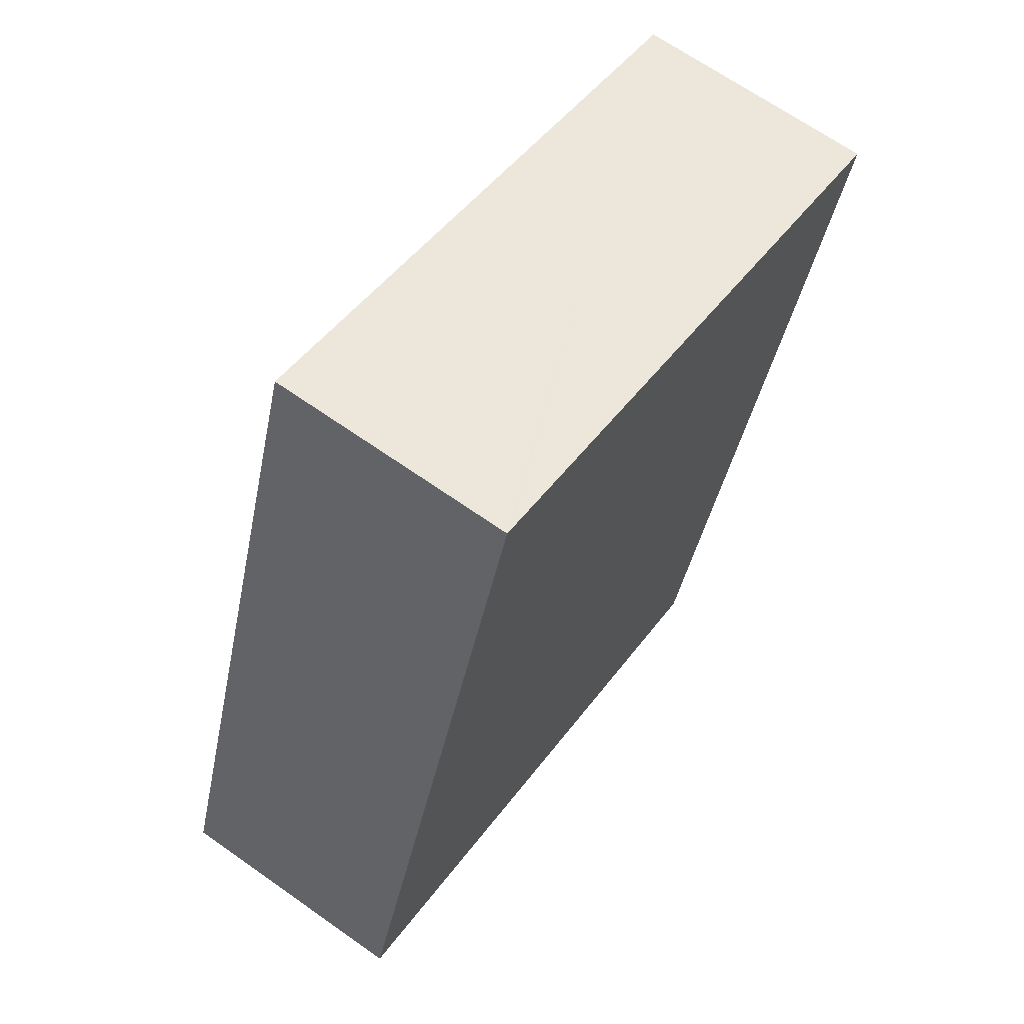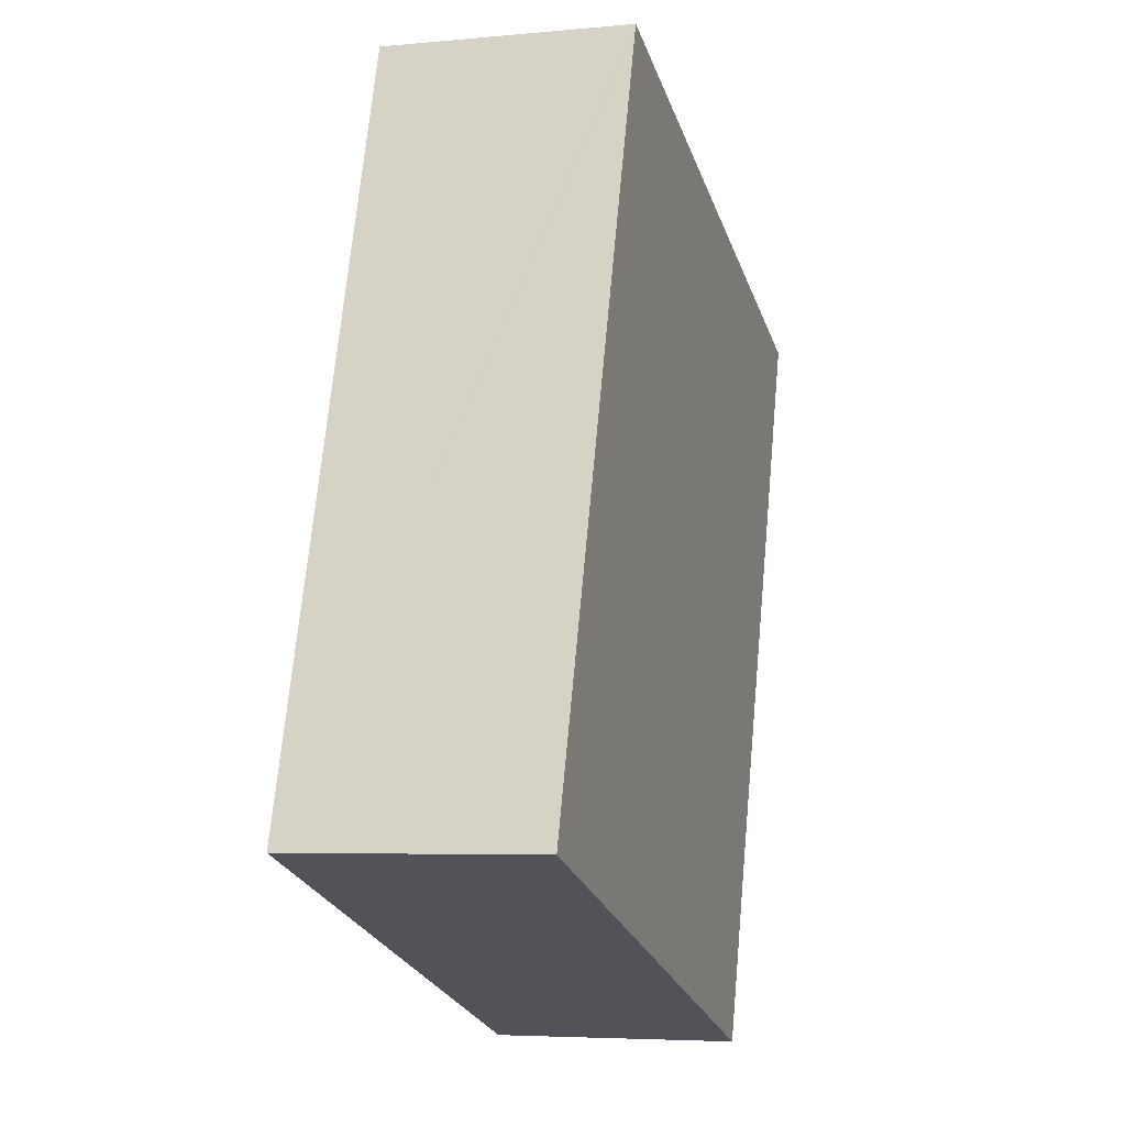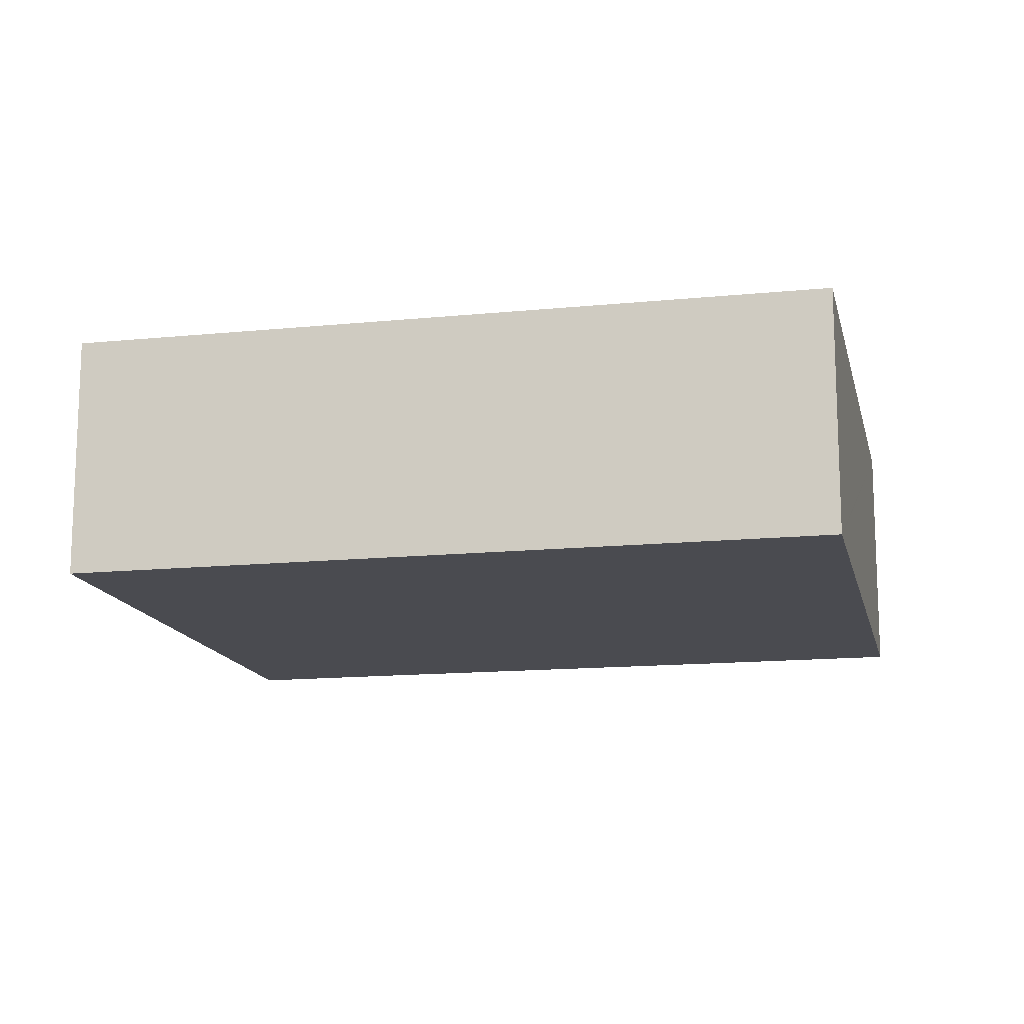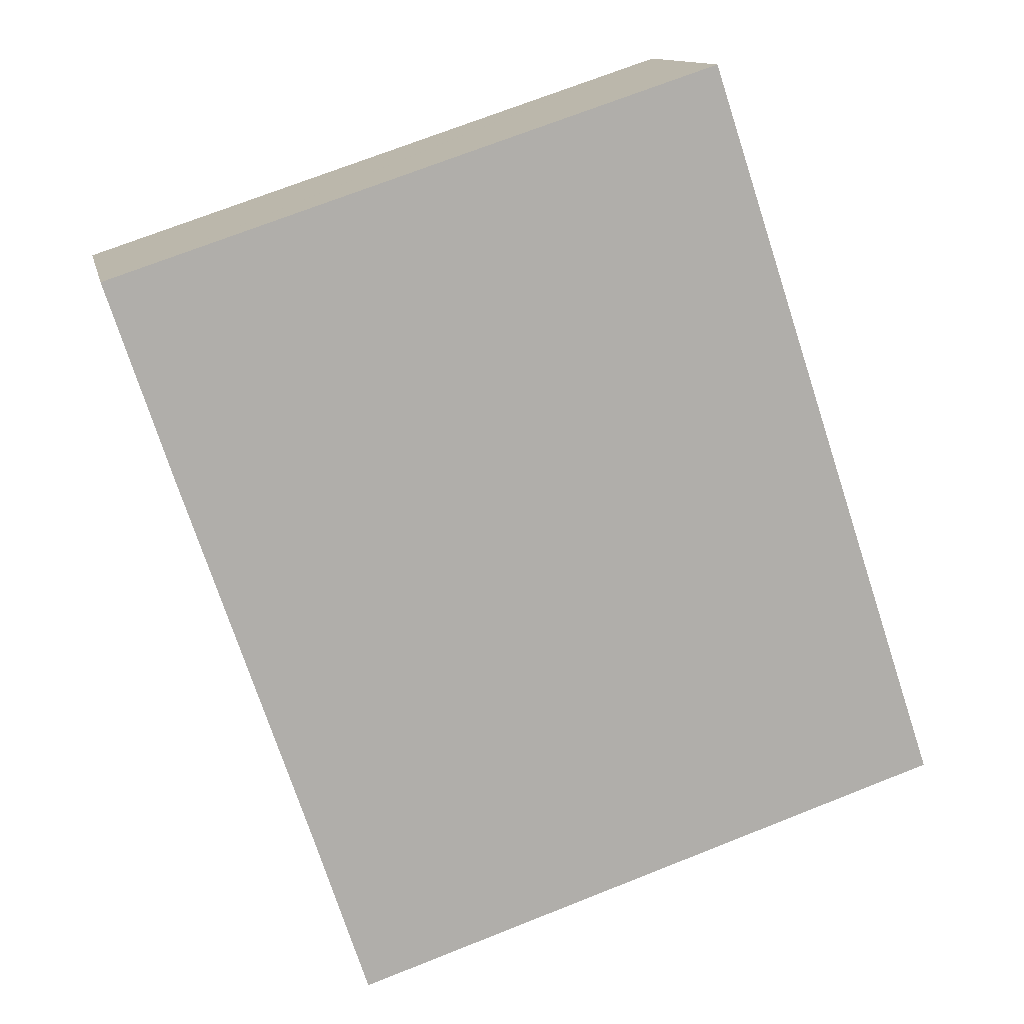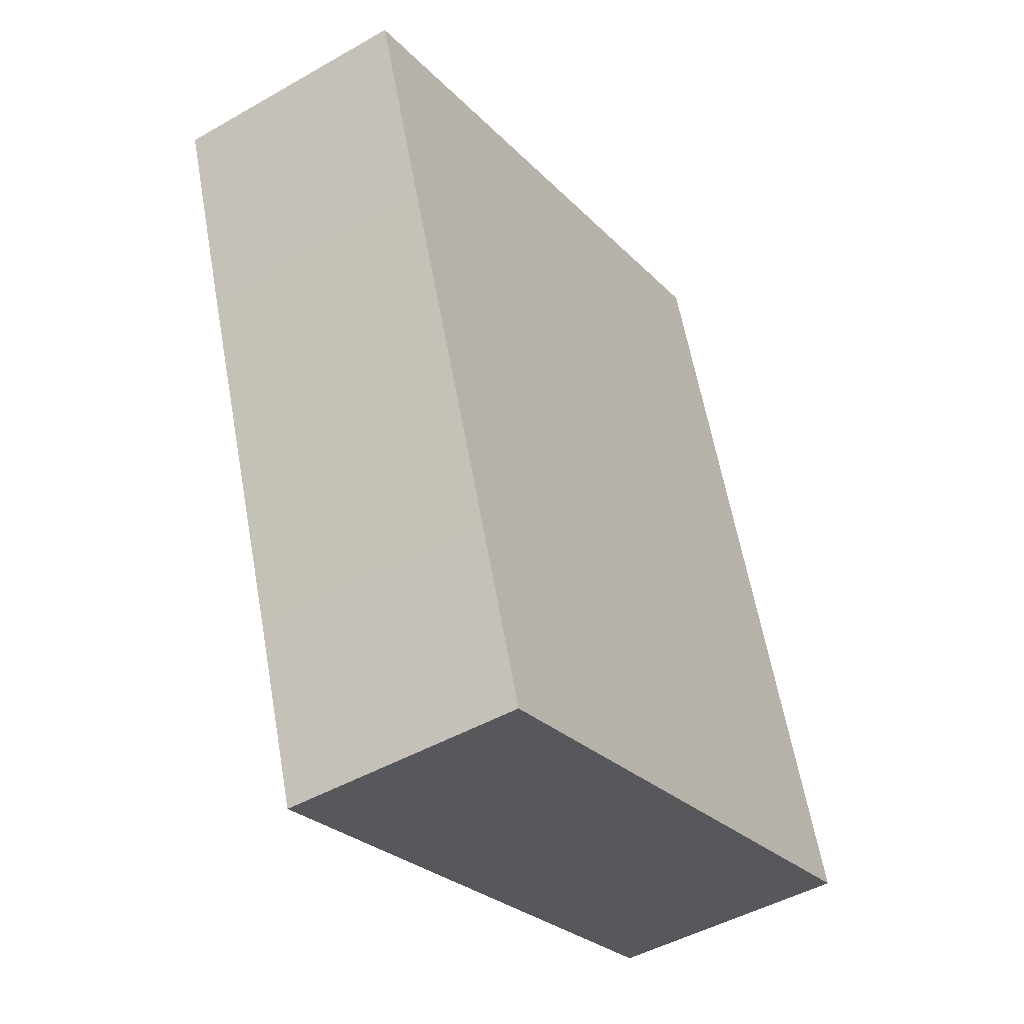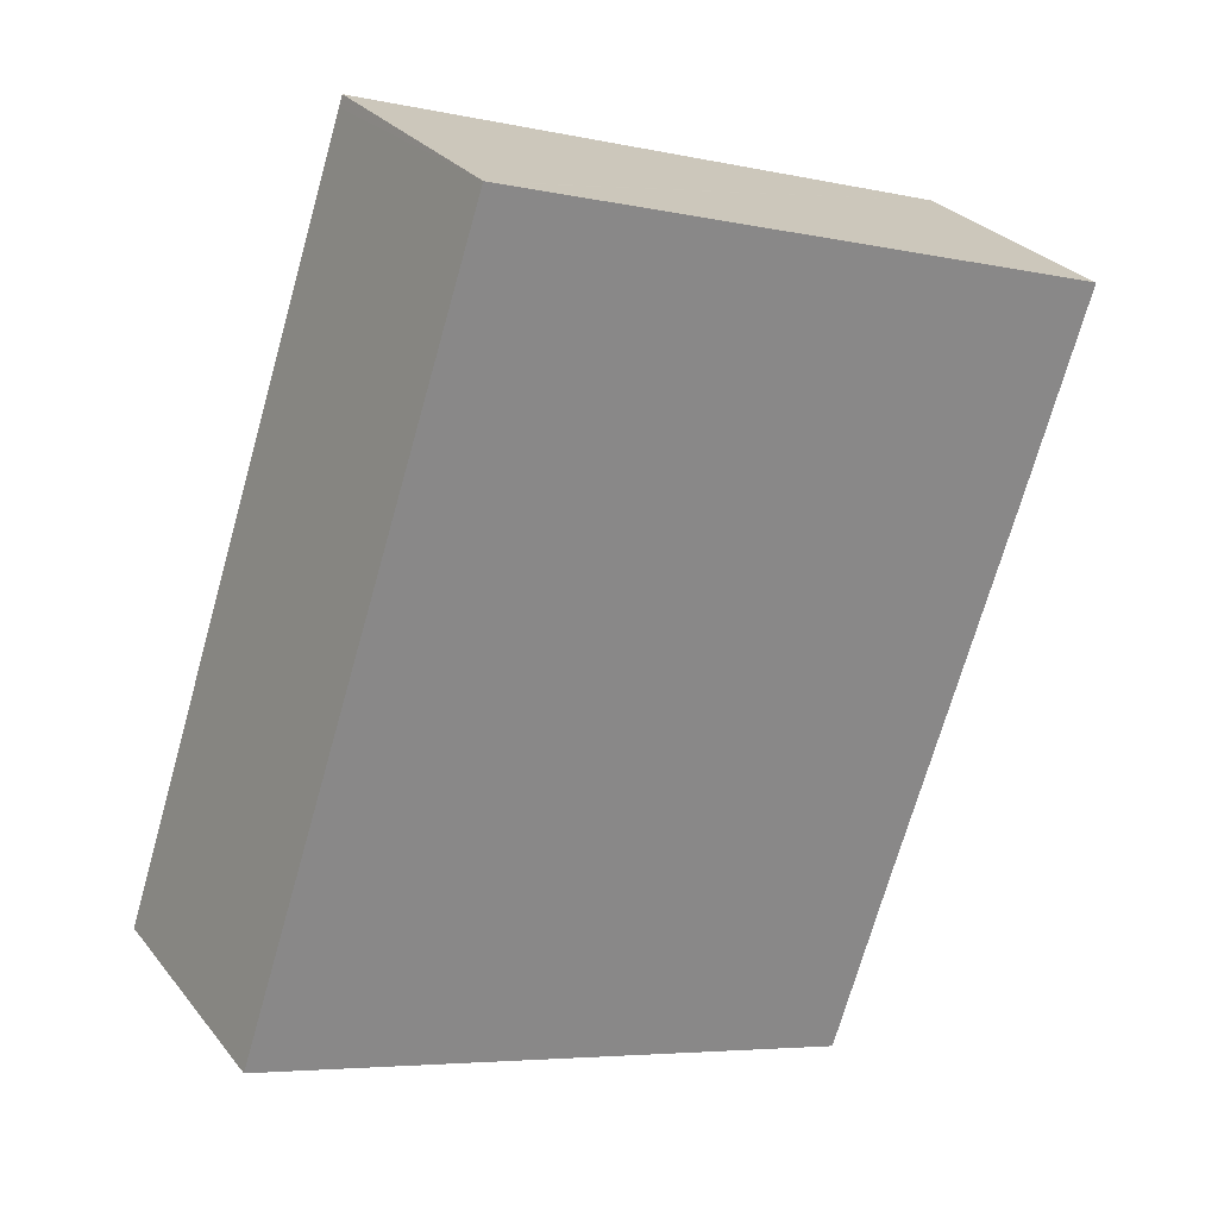
<metadata>
{"format":"obj","ext":"obj","renderer":"f3d","projection":"perspective","resolution":1024,"background":"white","views":[{"elev":67.0,"azim":-54.7,"up":"+Z"},{"elev":-5.1,"azim":-73.2,"up":"+Z"},{"elev":-14.4,"azim":-59.3,"up":"+Y"},{"elev":12.3,"azim":168.3,"up":"+Z"},{"elev":-46.3,"azim":123.2,"up":"+Z"},{"elev":28.0,"azim":-30.2,"up":"+Z"}]}
</metadata>
<code>
v  0 6.091 3.73e-16
v  16.33 6.091 -0.631
v  14.91 6.091 -4.93
v  19.41 6.091 8.425
v  5.827 6.091 17.63
v  21.02 6.091 13.31
v  6.167 6.091 18.22
v  5.952 6.091 18
v  6.089 6.091 18.25
v  6.038 6.091 18.26
v  6.038 -1.118e-15 18.26
v  5.952 -1.102e-15 18
v  5.827 -1.079e-15 17.63
v  0 0 0
v  6.167 -1.116e-15 18.22
v  21.02 -8.15e-16 13.31
v  6.089 -1.117e-15 18.25
v  19.41 -5.159e-16 8.425
v  16.33 3.864e-17 -0.631
v  14.91 3.019e-16 -4.93
g defaultobject
f 1 2 3
f 2 1 4
f 4 1 5
f 4 5 6
f 6 5 7
f 7 5 8
f 7 8 9
f 9 8 10
f 8 11 10
f 11 8 5
f 11 5 1
f 11 1 12
f 12 1 13
f 13 1 14
f 11 9 10
f 9 11 7
f 7 11 6
f 6 11 15
f 6 15 16
f 15 11 17
f 16 4 6
f 4 16 18
f 4 18 2
f 2 18 19
f 2 19 3
f 3 19 20
f 20 1 3
f 1 20 14
f 19 14 20
f 14 19 18
f 14 18 16
f 14 16 13
f 13 16 15
f 13 15 12
f 12 15 17
f 12 17 11

</code>
